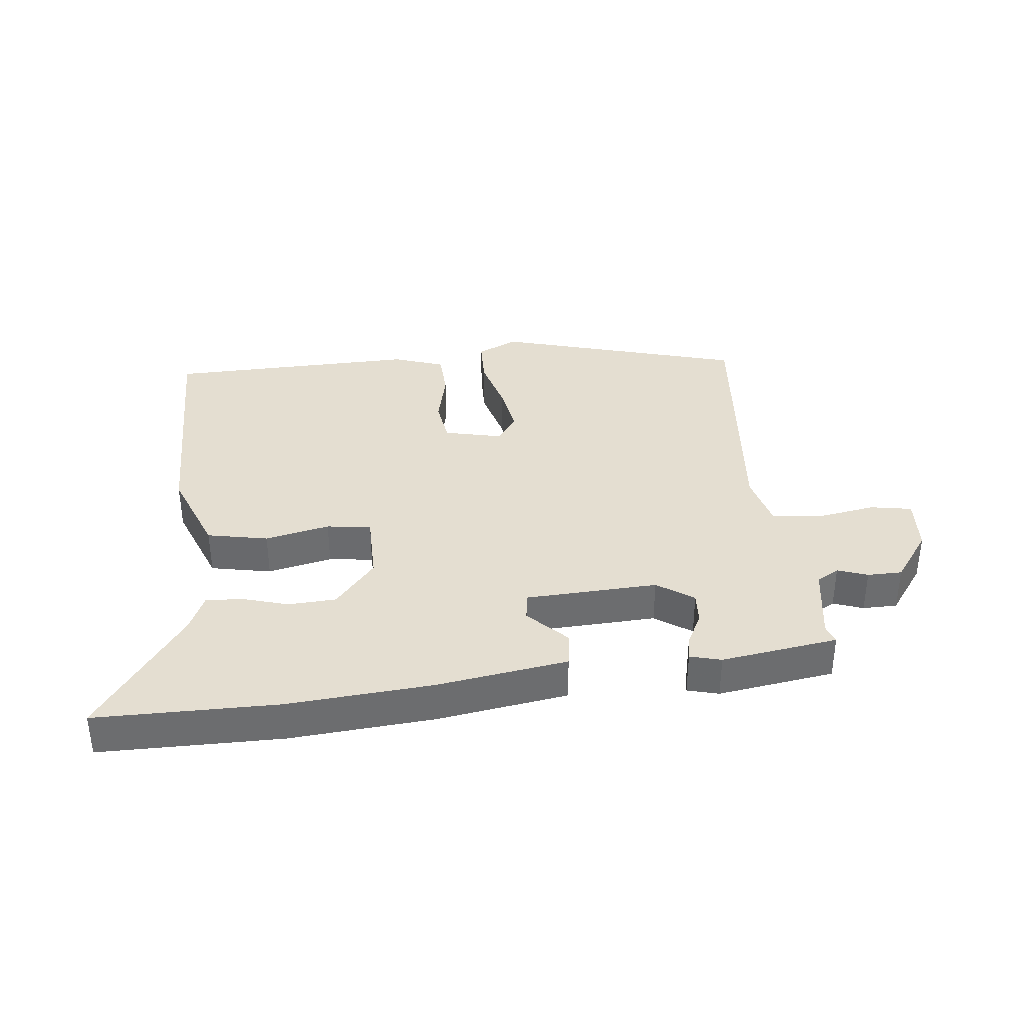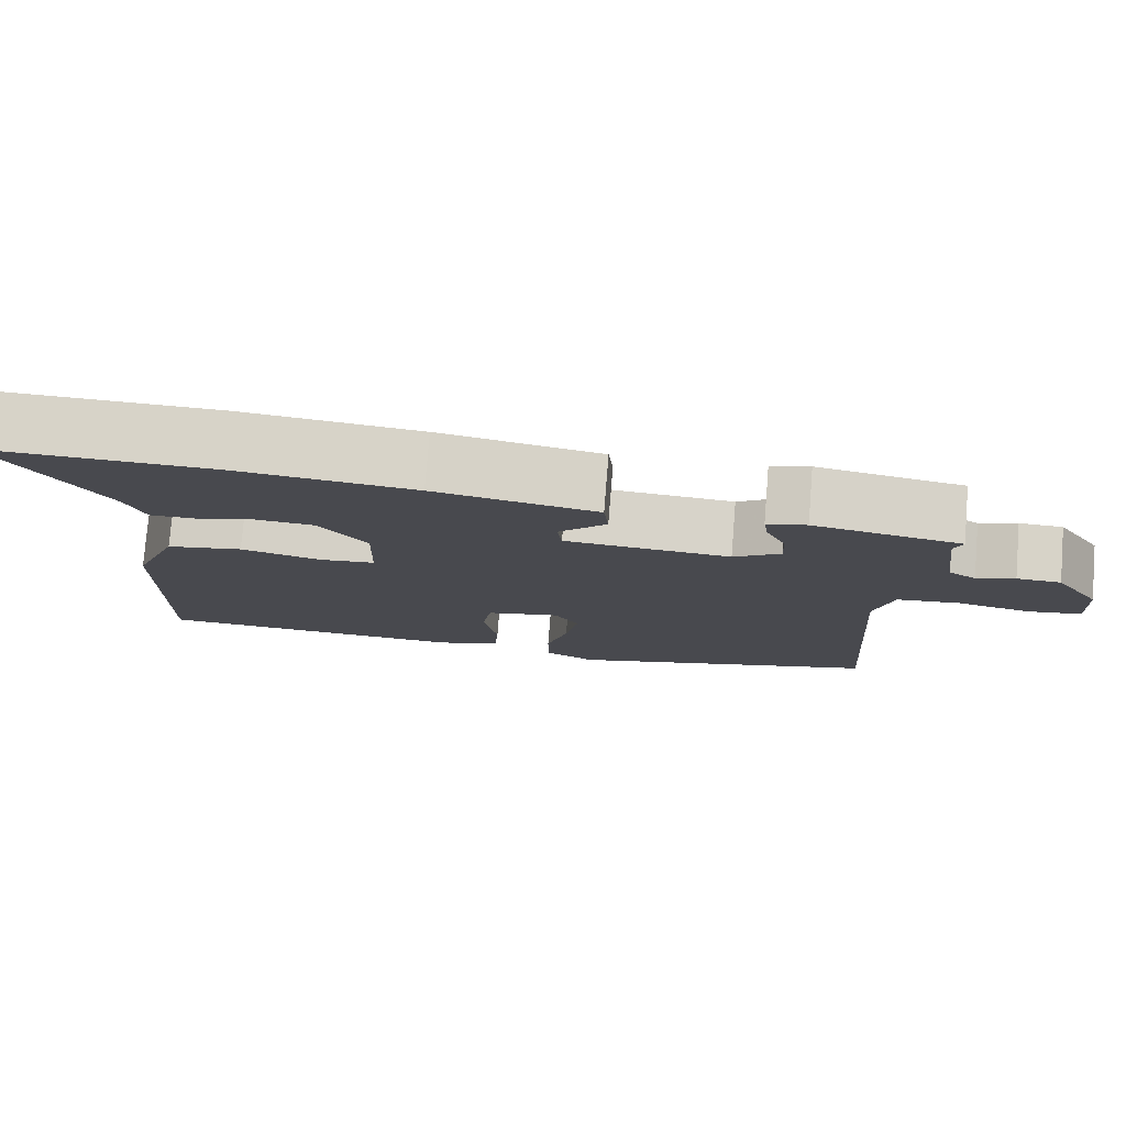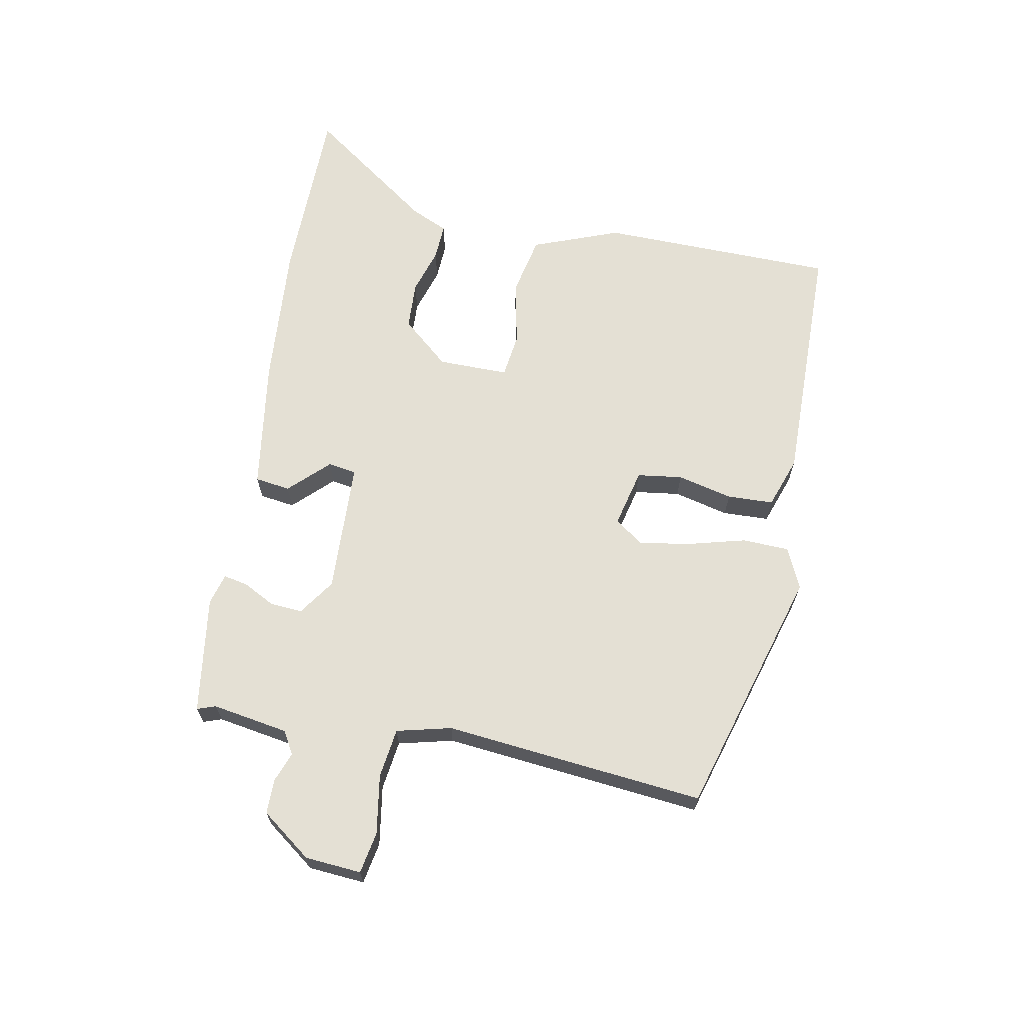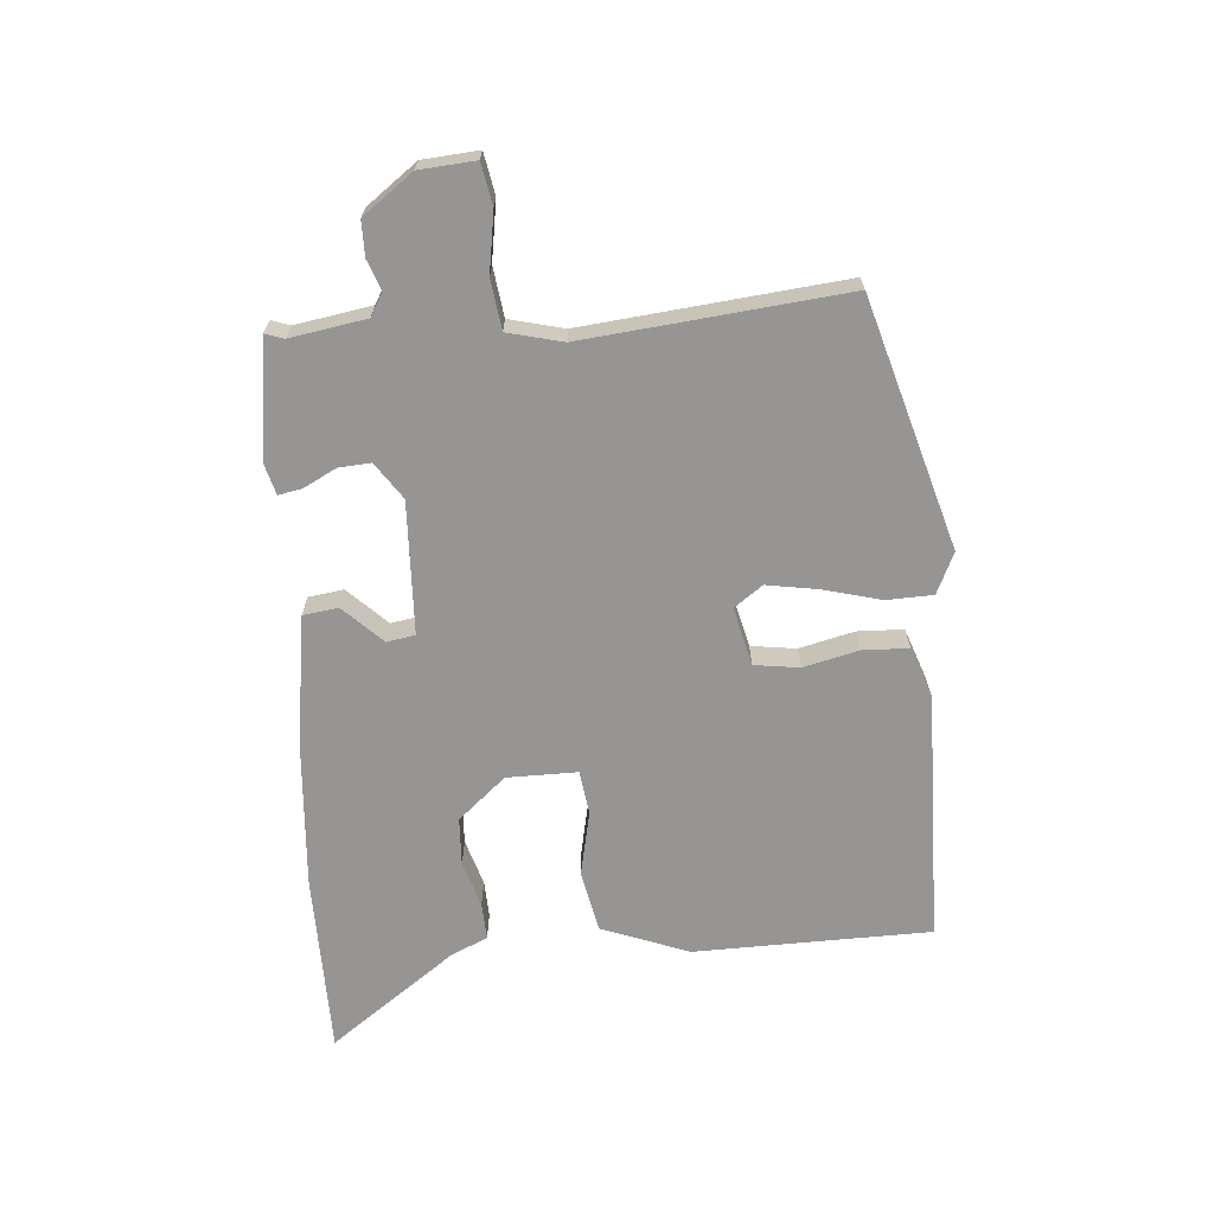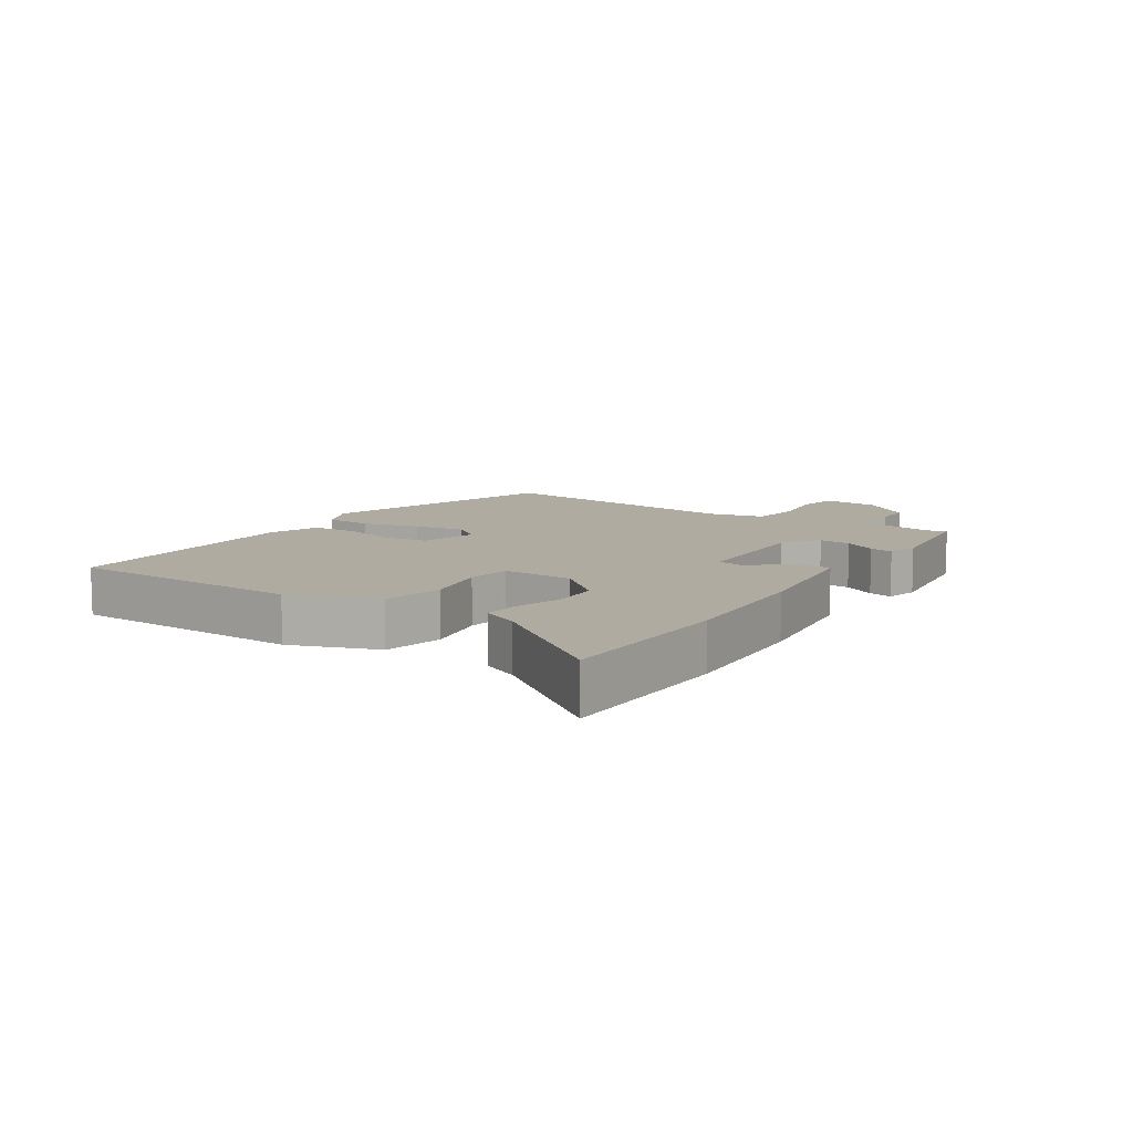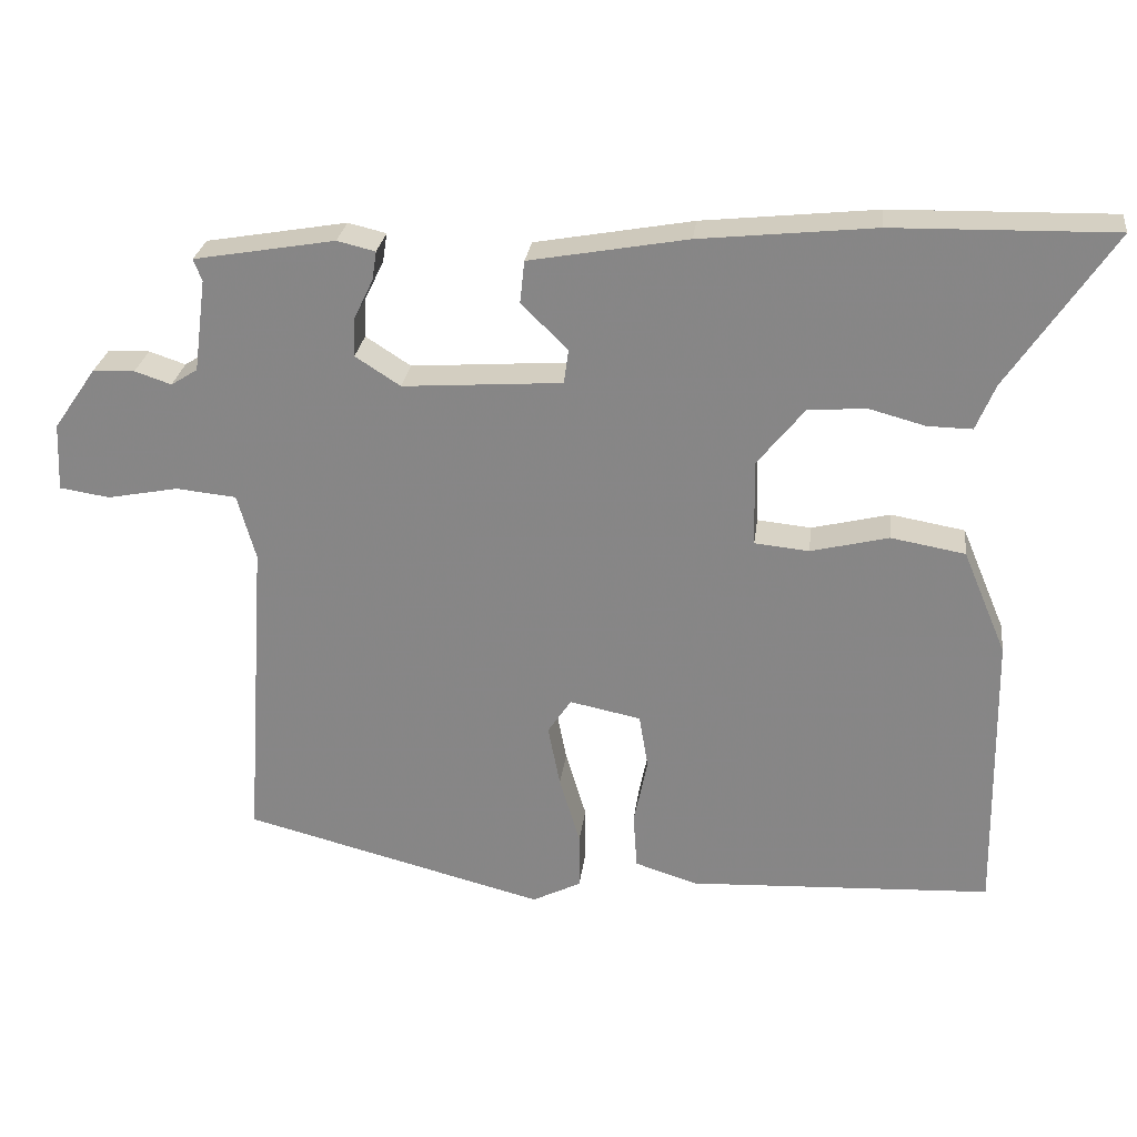
<metadata>
{"format":"obj","ext":"obj","renderer":"f3d","projection":"perspective","resolution":1024,"background":"white","views":[{"elev":36.5,"azim":-4.8,"up":"+Y"},{"elev":77.3,"azim":4.6,"up":"+Z"},{"elev":66.1,"azim":102.6,"up":"+Y"},{"elev":-67.5,"azim":96.4,"up":"+Y"},{"elev":9.8,"azim":-54.2,"up":"+Y"},{"elev":26.6,"azim":-172.9,"up":"+Z"}]}
</metadata>
<code>
v -0.529 0.07 -0.444
v -0.523 0.07 -0.069
v -0.466 0.07 0.067
v -0.369 0.07 0.084
v -0.267 0.07 0.059
v -0.196 0.07 0.066
v -0.193 0.07 0.178
v -0.255 0.07 0.255
v -0.331 0.07 0.261
v -0.405 0.07 0.241
v -0.463 0.07 0.24
v -0.488 0.07 0.3
v -0.625 0.07 0.503
v -0.336 0.07 0.497
v -0.107 0.07 0.473
v 0.1 0.07 0.436
v 0.106 0.07 0.38
v 0.045 0.07 0.321
v 0.051 0.07 0.276
v 0.26 0.07 0.261
v 0.319 0.07 0.299
v 0.317 0.07 0.35
v 0.292 0.07 0.402
v 0.286 0.07 0.44
v 0.336 0.07 0.452
v 0.521 0.07 0.42
v 0.51 0.07 0.391
v 0.526 0.07 0.27
v 0.561 0.07 0.248
v 0.609 0.07 0.264
v 0.664 0.07 0.262
v 0.72 0.07 0.181
v 0.724 0.07 0.092
v 0.658 0.07 0.082
v 0.565 0.07 0.1
v 0.486 0.07 0.092
v 0.462 0.07 0.006
v 0.49 0.07 -0.407
v 0.094 0.07 -0.509
v 0.03 0.07 -0.477
v 0.03 0.07 -0.403
v 0.057 0.07 -0.313
v 0.073 0.07 -0.232
v 0.042 0.07 -0.186
v -0.051 0.07 -0.205
v -0.063 0.07 -0.276
v -0.045 0.07 -0.364
v -0.05 0.07 -0.437
v -0.132 0.07 -0.463
v -0.529 0 -0.444
v -0.523 0 -0.069
v -0.466 0 0.067
v -0.369 0 0.084
v -0.267 0 0.059
v -0.196 0 0.066
v -0.193 0 0.178
v -0.255 0 0.255
v -0.331 0 0.261
v -0.405 0 0.241
v -0.463 0 0.24
v -0.488 0 0.3
v -0.625 0 0.503
v -0.336 0 0.497
v -0.107 0 0.473
v 0.1 0 0.436
v 0.106 0 0.38
v 0.045 0 0.321
v 0.051 0 0.276
v 0.26 0 0.261
v 0.319 0 0.299
v 0.317 0 0.35
v 0.292 0 0.402
v 0.286 0 0.44
v 0.336 0 0.452
v 0.521 0 0.42
v 0.51 0 0.391
v 0.526 0 0.27
v 0.561 0 0.248
v 0.609 0 0.264
v 0.664 0 0.262
v 0.72 0 0.181
v 0.724 0 0.092
v 0.658 0 0.082
v 0.565 0 0.1
v 0.486 0 0.092
v 0.462 0 0.006
v 0.49 0 -0.407
v 0.094 0 -0.509
v 0.03 0 -0.477
v 0.03 0 -0.403
v 0.057 0 -0.313
v 0.073 0 -0.232
v 0.042 0 -0.186
v -0.051 0 -0.205
v -0.063 0 -0.276
v -0.045 0 -0.364
v -0.05 0 -0.437
v -0.132 0 -0.463
f 3 4 5
f 2 3 5
f 1 2 5
f 49 1 5
f 48 49 5
f 47 48 5
f 46 47 5
f 45 46 5 6
f 44 45 6 7
f 43 44 7
f 40 41 42
f 39 40 42
f 38 39 42
f 37 38 42
f 36 37 42 43
f 33 34 35
f 32 33 35
f 31 32 35
f 30 31 35
f 29 30 35
f 28 29 35 36
f 27 28 36 43
f 25 26 27
f 24 25 27
f 23 24 27
f 22 23 27
f 21 22 27
f 20 21 27 43
f 16 17 18
f 15 16 18
f 14 15 18
f 13 14 18
f 12 13 18
f 12 18 19
f 9 10 11 12
f 12 19 20
f 9 12 20
f 8 9 20
f 20 43 7
f 7 8 20
f 54 53 52
f 54 52 51
f 54 51 50
f 54 50 98
f 54 98 97
f 54 97 96
f 54 96 95
f 55 54 95 94
f 56 55 94 93
f 56 93 92
f 91 90 89
f 91 89 88
f 91 88 87
f 91 87 86
f 92 91 86 85
f 84 83 82
f 84 82 81
f 84 81 80
f 84 80 79
f 84 79 78
f 85 84 78 77
f 92 85 77 76
f 76 75 74
f 76 74 73
f 76 73 72
f 76 72 71
f 76 71 70
f 92 76 70 69
f 67 66 65
f 67 65 64
f 67 64 63
f 67 63 62
f 67 62 61
f 68 67 61
f 61 60 59 58
f 69 68 61
f 69 61 58
f 69 58 57
f 56 92 69
f 69 57 56
f 1 50 51 2
f 2 51 52 3
f 3 52 53 4
f 4 53 54 5
f 5 54 55 6
f 6 55 56 7
f 7 56 57 8
f 8 57 58 9
f 9 58 59 10
f 10 59 60 11
f 11 60 61 12
f 12 61 62 13
f 13 62 63 14
f 14 63 64 15
f 15 64 65 16
f 16 65 66 17
f 17 66 67 18
f 18 67 68 19
f 19 68 69 20
f 20 69 70 21
f 21 70 71 22
f 22 71 72 23
f 23 72 73 24
f 24 73 74 25
f 25 74 75 26
f 26 75 76 27
f 27 76 77 28
f 28 77 78 29
f 29 78 79 30
f 30 79 80 31
f 31 80 81 32
f 32 81 82 33
f 33 82 83 34
f 34 83 84 35
f 35 84 85 36
f 36 85 86 37
f 37 86 87 38
f 38 87 88 39
f 39 88 89 40
f 40 89 90 41
f 41 90 91 42
f 42 91 92 43
f 43 92 93 44
f 44 93 94 45
f 45 94 95 46
f 46 95 96 47
f 47 96 97 48
f 48 97 98 49
f 49 98 50 1

</code>
